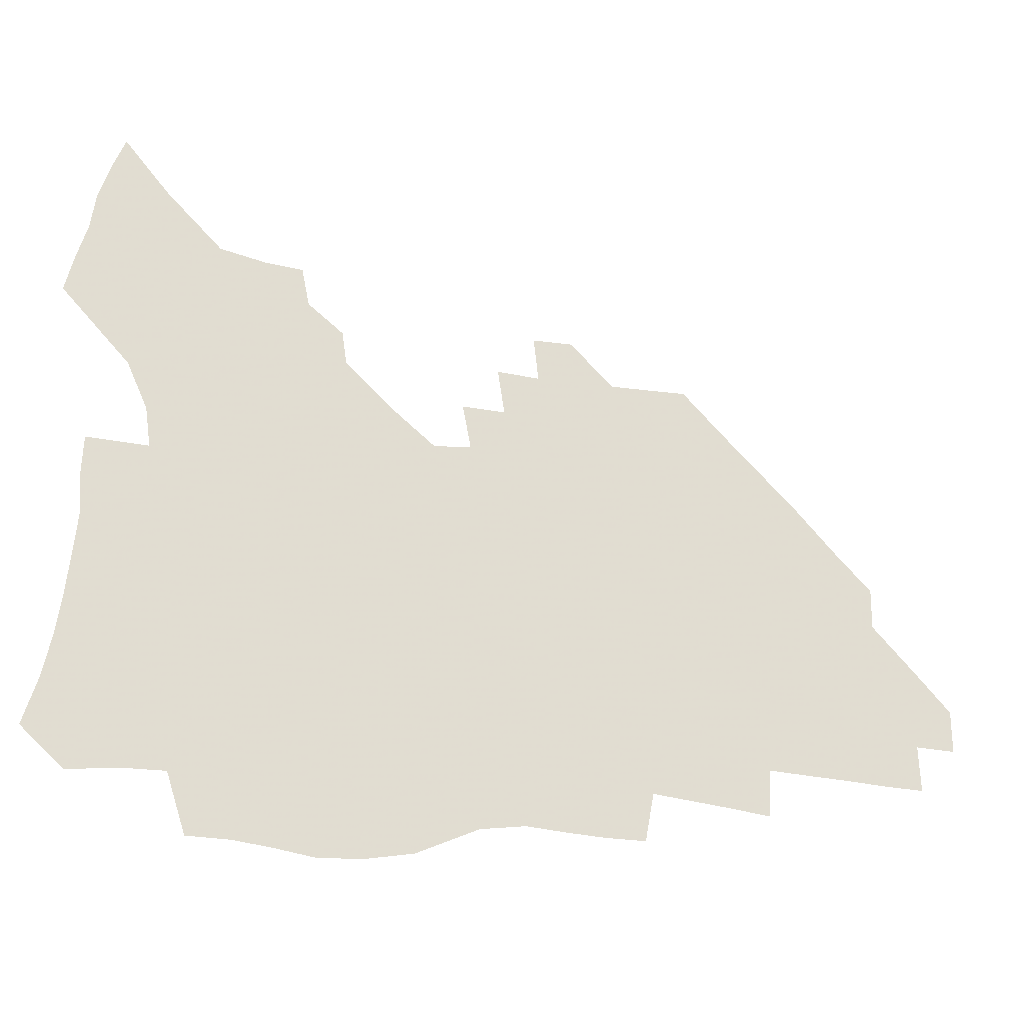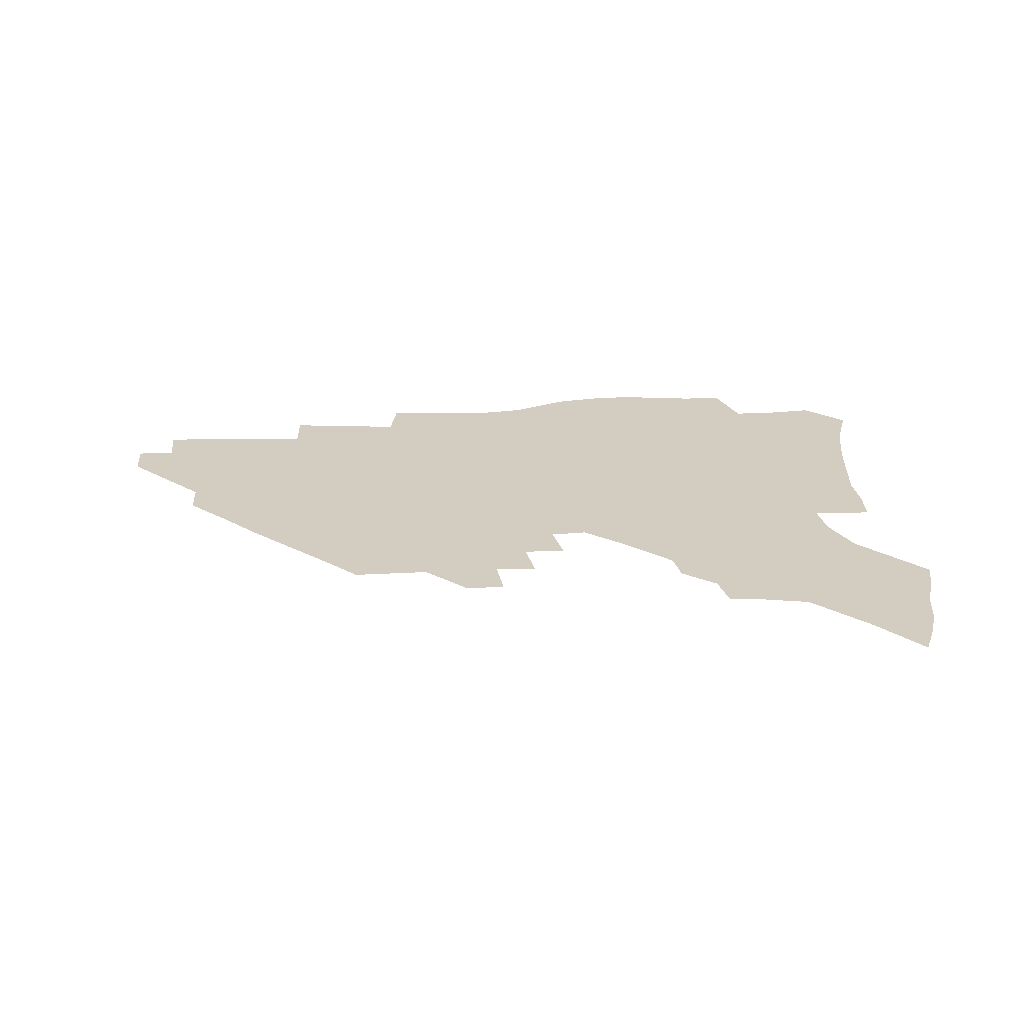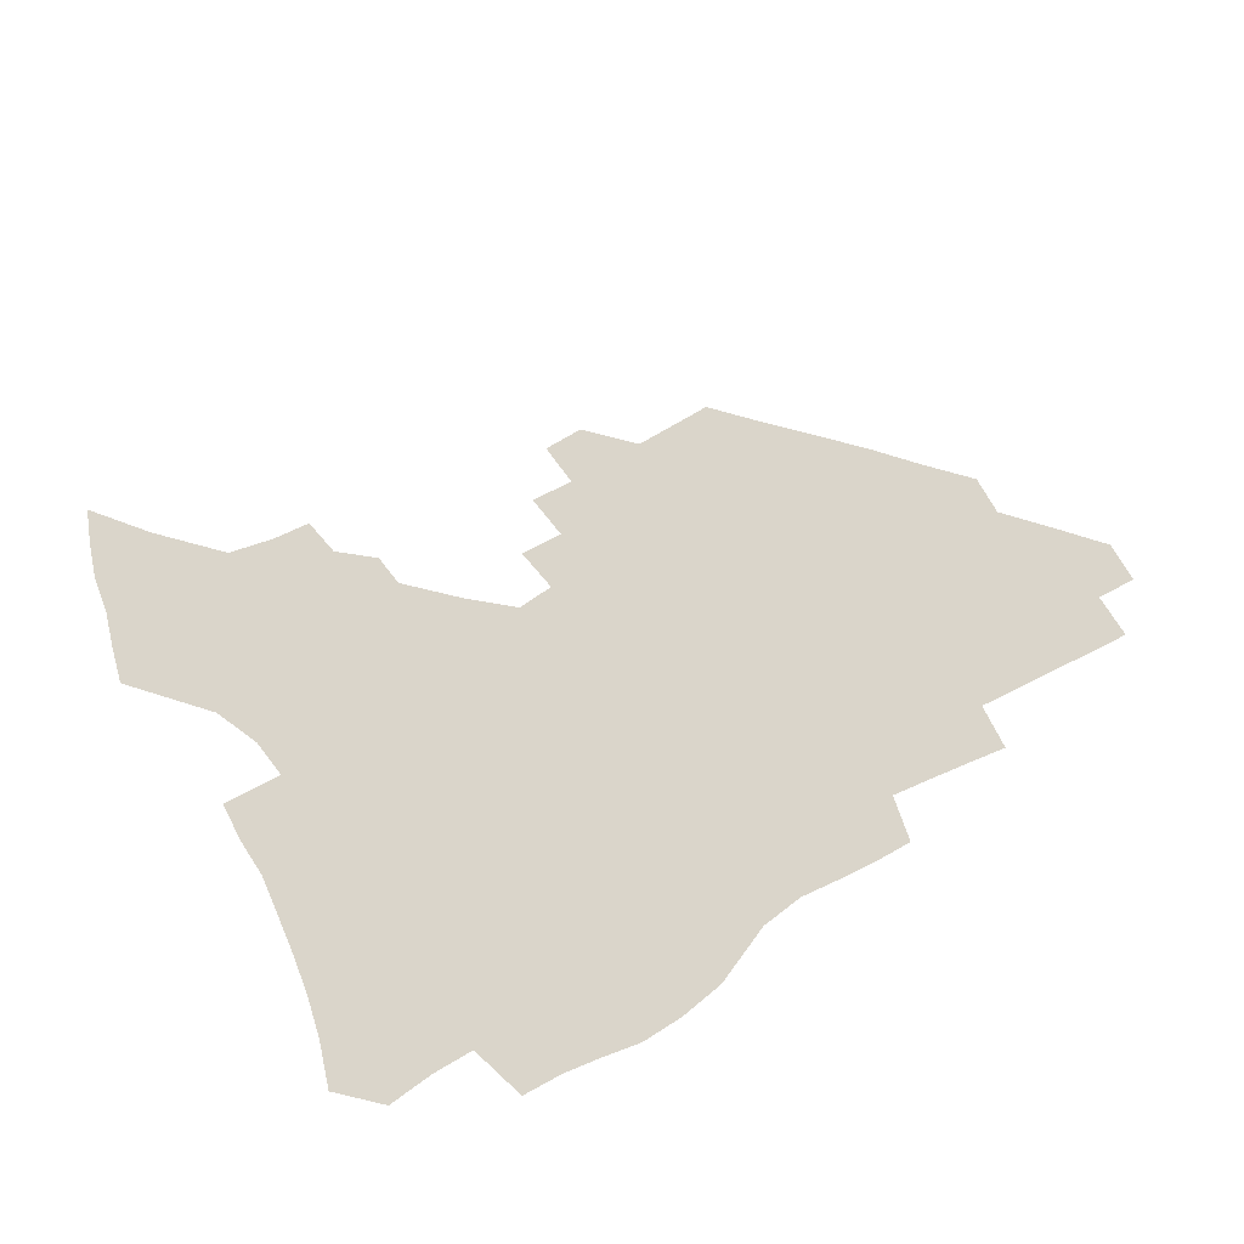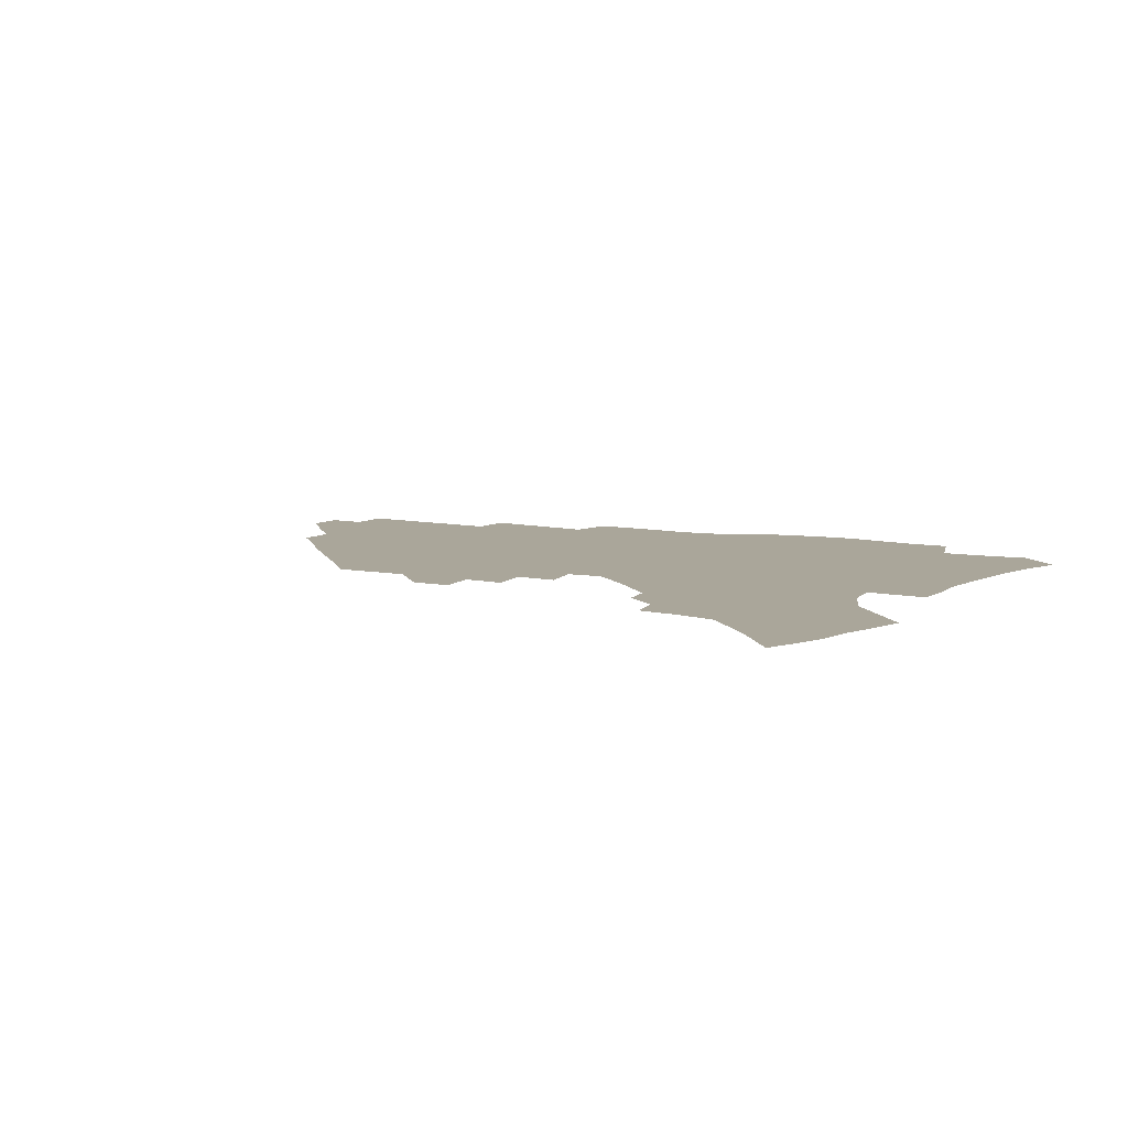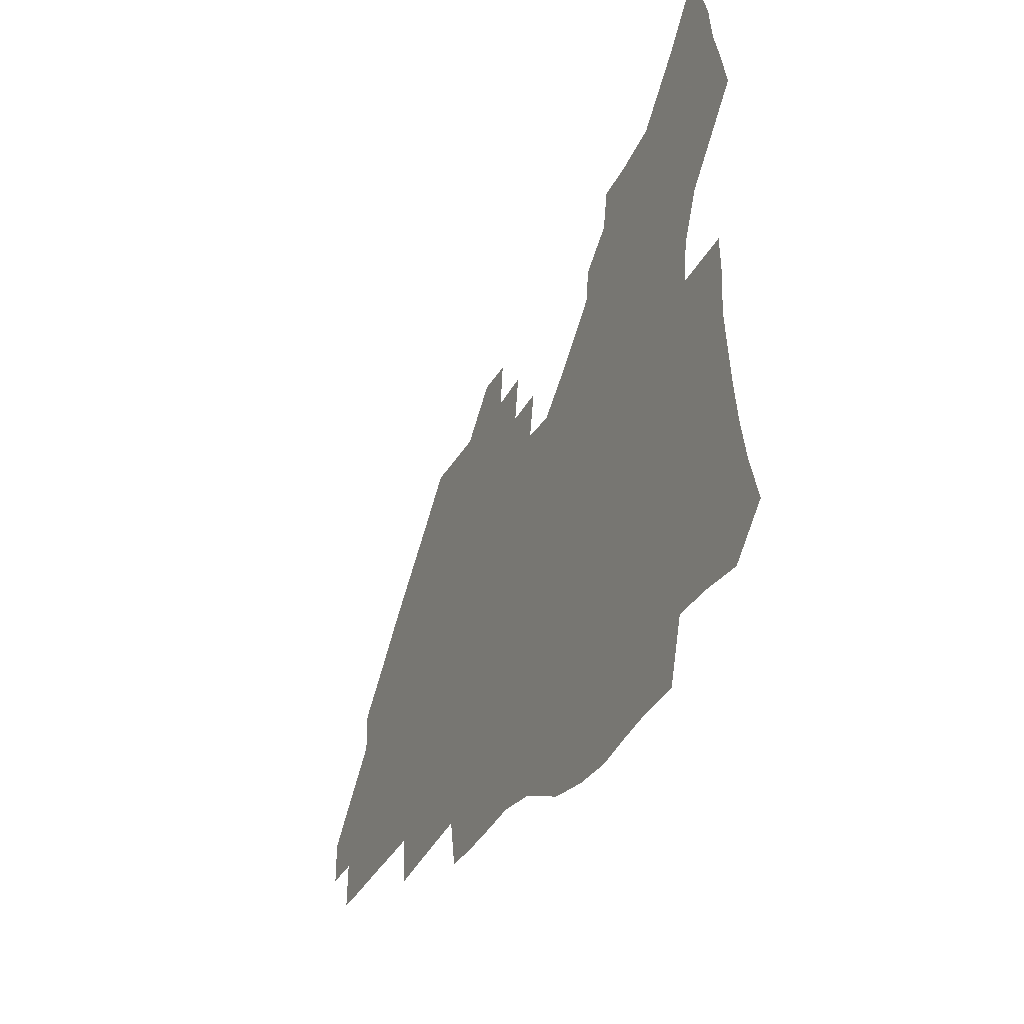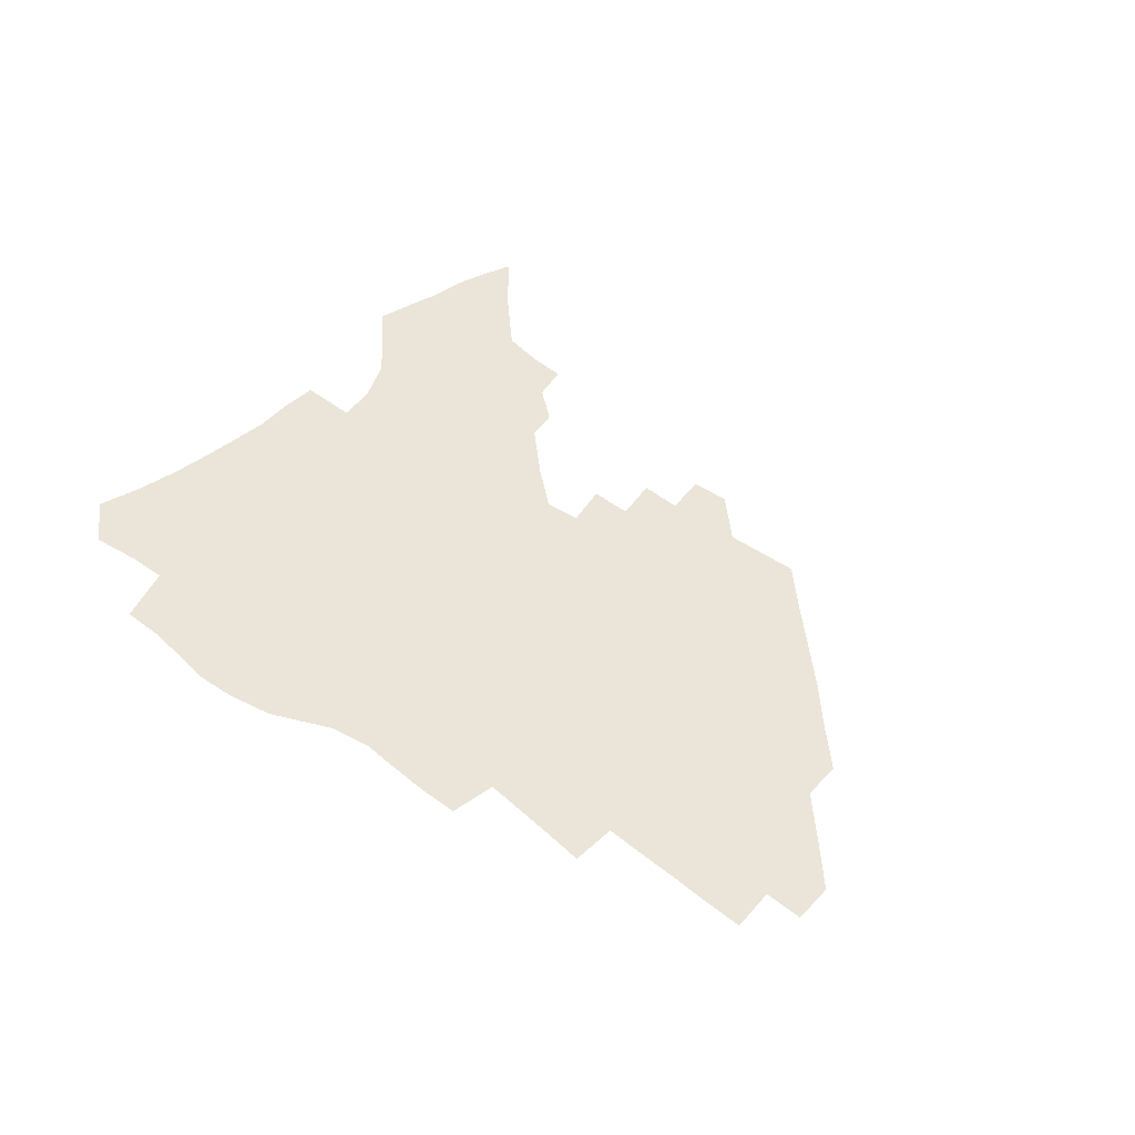
<metadata>
{"format":"obj","ext":"obj","renderer":"f3d","projection":"perspective","resolution":1024,"background":"white","views":[{"elev":-23.1,"azim":-15.1,"up":"+Y"},{"elev":24.8,"azim":175.9,"up":"+Z"},{"elev":74.3,"azim":-29.6,"up":"+Z"},{"elev":7.8,"azim":-150.0,"up":"+Z"},{"elev":-33.1,"azim":-114.9,"up":"+Y"},{"elev":44.6,"azim":40.3,"up":"+Z"}]}
</metadata>
<code>
v 254.8 192.3 0
v 260.2 209.5 0
v 263.7 225.5 0
v 265.9 240.8 0
v 267.6 255.9 0
v 269.1 270.8 0
v 268.2 285.6 0
v 268.8 300.3 0
v 270.5 177.9 0
v 276.7 195.8 0
v 280.6 211.8 0
v 284.1 227.3 0
v 286 242 0
v 287.3 256.5 0
v 290.5 271.2 0
v 291.6 285.3 0
v 291.6 299.4 0
v 289.6 314.1 0
v 281.9 331.2 0
v 256.6 358.3 0
v 260.1 372 0
v 264.1 385.3 0
v 266.2 399 0
v 270.4 411.7 0
v 275.3 423.8 0
v 289.1 179.9 0
v 294.2 197 0
v 298.9 213.3 0
v 301.6 228.1 0
v 303 242.3 0
v 305.1 256.7 0
v 308.7 271.2 0
v 309.6 284.9 0
v 308.9 298.6 0
v 308.7 312.2 0
v 308.9 325.5 0
v 304.1 341.2 0
v 295.6 359.5 0
v 288.3 377.6 0
v 290.4 390.7 0
v 292 404 0
v 305 180 0
v 310.4 197.4 0
v 314 212.9 0
v 316.5 227.6 0
v 318.7 242.1 0
v 320.9 256.4 0
v 324.3 271 0
v 325.4 284.6 0
v 325.1 298.1 0
v 325.4 311.2 0
v 324.6 324.5 0
v 321.6 339.1 0
v 319.6 353.1 0
v 316.2 368 0
v 313 383.1 0
v 312.1 158 0
v 321.6 180.9 0
v 326.1 197.3 0
v 329.1 212.5 0
v 330.9 226.9 0
v 333.7 241.8 0
v 336 256 0
v 340 271 0
v 341.2 284.4 0
v 340.9 297.7 0
v 340 311.1 0
v 338.6 324.5 0
v 336.1 338.8 0
v 335.7 351.3 0
v 333.9 364.5 0
v 329.9 379.7 0
v 327.9 157.7 0
v 336.3 179.4 0
v 341.9 197.2 0
v 344.5 212.3 0
v 347.2 227.4 0
v 349 241.7 0
v 352.2 256.5 0
v 355.4 271 0
v 356.8 284.4 0
v 356.2 297.5 0
v 353.8 311.5 0
v 351.8 325.4 0
v 349.6 339.5 0
v 348.3 352.1 0
v 347 364.4 0
v 344.2 378.5 0
v 342.6 155.8 0
v 352.4 179.5 0
v 357.9 197.4 0
v 361.3 213.2 0
v 363.3 227.9 0
v 366.2 242.8 0
v 368.1 257 0
v 370.4 271.1 0
v 371.1 284.4 0
v 371 297.3 0
v 369.1 310.7 0
v 365.9 325.5 0
v 362 342 0
v 360.2 354 0
v 357.1 153.4 0
v 369.1 180.5 0
v 374.8 198.5 0
v 378.3 214.5 0
v 379.8 228.9 0
v 383 244 0
v 384.5 258 0
v 385.2 271.4 0
v 385.2 284.5 0
v 384.7 297.5 0
v 382.8 310.9 0
v 380.4 324.7 0
v 373.5 154.1 0
v 385.9 181.7 0
v 392.3 200.7 0
v 394.6 215.6 0
v 396.6 230.3 0
v 397.9 244.4 0
v 398.4 258 0
v 398.8 271.5 0
v 398.8 284.9 0
v 397.8 298.4 0
v 396.1 311.8 0
v 391.4 157.2 0
v 403.8 184.7 0
v 408.2 201.8 0
v 409.9 216.3 0
v 411.4 230.6 0
v 411.8 244.3 0
v 412.5 258.2 0
v 412.4 271.7 0
v 412.9 285.2 0
v 411.5 299.2 0
v 409.9 313 0
v 406.8 329.5 0
v 414.3 167.4 0
v 420.5 187 0
v 422.7 201.9 0
v 424.3 216.3 0
v 425.8 230.7 0
v 426 244.4 0
v 426.7 258.4 0
v 426.7 272.1 0
v 426.2 286 0
v 425.5 300 0
v 424.1 314.4 0
v 422.9 329 0
v 420.3 345.7 0
v 430.9 169.7 0
v 435.2 187.3 0
v 437.1 201.8 0
v 438.6 216.1 0
v 439.7 230.4 0
v 440.3 244.4 0
v 440.7 258.4 0
v 440.6 272.3 0
v 440.3 286.2 0
v 440 300.1 0
v 438.9 314.6 0
v 437.5 329.7 0
v 436.3 344.8 0
v 434.5 360.9 0
v 445.4 168.5 0
v 449.4 186.5 0
v 451.3 201.2 0
v 453.1 216.1 0
v 453.8 230.1 0
v 454.2 244.1 0
v 454.5 258.2 0
v 454.7 272.3 0
v 454.3 286.5 0
v 454.1 300.5 0
v 453.2 315.1 0
v 452.2 329.8 0
v 451.1 344.9 0
v 449.4 361.2 0
v 460.1 167.5 0
v 463.6 185.4 0
v 465.7 200.8 0
v 467.1 215.5 0
v 468 229.8 0
v 468.4 243.9 0
v 468.7 258.1 0
v 469.1 272.2 0
v 468.8 286.4 0
v 468.2 300.9 0
v 467.6 315.4 0
v 466.8 329.8 0
v 465.6 345.3 0
v 475 167.4 0
v 478.2 184.9 0
v 480 200.1 0
v 481.1 214.6 0
v 482.1 229.3 0
v 482.7 243.7 0
v 482.8 258 0
v 482.9 272.2 0
v 483 286.4 0
v 482.3 301.5 0
v 481.8 315.7 0
v 481.2 330.2 0
v 480.1 345.5 0
v 492.8 183.3 0
v 494.3 199.5 0
v 495.3 214 0
v 496.3 229.1 0
v 497 243.6 0
v 497.1 257.8 0
v 497.2 272.1 0
v 497 286.4 0
v 496.4 301.5 0
v 496.1 315.8 0
v 495.5 330.3 0
v 494.5 345.8 0
v 507.6 181.6 0
v 508.7 198.4 0
v 509.7 213.7 0
v 510.4 228.7 0
v 510.9 243.3 0
v 511.2 257.6 0
v 511.4 271.9 0
v 511.1 286.3 0
v 510.7 301.2 0
v 510.3 315.7 0
v 509.8 330.3 0
v 522.5 179.7 0
v 523.3 197 0
v 524.1 212.7 0
v 524.6 228.2 0
v 525 242.9 0
v 525.2 257.4 0
v 525.2 271.8 0
v 525.1 286.3 0
v 524.9 300.9 0
v 524.5 315.8 0
v 538.2 196.2 0
v 538.5 212.4 0
v 538.8 227.9 0
v 539.1 242.5 0
v 539.3 257.1 0
v 539.1 271.7 0
v 539.1 286.1 0
v 539.1 301.3 0
v 553.1 195.4 0
v 552.9 212.1 0
v 553.1 227.3 0
v 553.4 242.1 0
v 553.3 257 0
v 553.2 271.6 0
v 553.1 286.1 0
v 568.2 194.4 0
v 567.7 211.1 0
v 567.5 226.7 0
v 567.6 241.8 0
v 567.4 256.8 0
v 567.5 271.5 0
v 583 193.8 0
v 582.3 210.6 0
v 582.3 226 0
v 581.7 241.7 0
v 596.9 210 0
v 596.8 225.4 0
f 9 10 1
f 1 10 2
f 10 11 2
f 2 11 3
f 11 12 3
f 3 12 4
f 12 13 4
f 4 13 5
f 13 14 5
f 5 14 6
f 14 15 6
f 6 15 7
f 15 16 7
f 7 16 8
f 16 17 8
f 9 26 10
f 26 27 10
f 10 27 11
f 27 28 11
f 11 28 12
f 28 29 12
f 12 29 13
f 29 30 13
f 13 30 14
f 30 31 14
f 14 31 15
f 31 32 15
f 15 32 16
f 32 33 16
f 16 33 17
f 33 34 17
f 17 34 18
f 34 35 18
f 18 35 19
f 35 36 19
f 19 36 20
f 36 37 20
f 20 37 21
f 37 38 21
f 21 38 22
f 38 39 22
f 22 39 23
f 39 40 23
f 23 40 24
f 40 41 24
f 24 41 25
f 26 42 27
f 42 43 27
f 27 43 28
f 43 44 28
f 28 44 29
f 44 45 29
f 29 45 30
f 45 46 30
f 30 46 31
f 46 47 31
f 31 47 32
f 47 48 32
f 32 48 33
f 48 49 33
f 33 49 34
f 49 50 34
f 34 50 35
f 50 51 35
f 35 51 36
f 51 52 36
f 36 52 37
f 52 53 37
f 37 53 38
f 53 54 38
f 38 54 39
f 54 55 39
f 39 55 40
f 55 56 40
f 40 56 41
f 57 58 42
f 42 58 43
f 58 59 43
f 43 59 44
f 59 60 44
f 44 60 45
f 60 61 45
f 45 61 46
f 61 62 46
f 46 62 47
f 62 63 47
f 47 63 48
f 63 64 48
f 48 64 49
f 64 65 49
f 49 65 50
f 65 66 50
f 50 66 51
f 66 67 51
f 51 67 52
f 67 68 52
f 52 68 53
f 68 69 53
f 53 69 54
f 69 70 54
f 54 70 55
f 70 71 55
f 55 71 56
f 71 72 56
f 57 73 58
f 73 74 58
f 58 74 59
f 74 75 59
f 59 75 60
f 75 76 60
f 60 76 61
f 76 77 61
f 61 77 62
f 77 78 62
f 62 78 63
f 78 79 63
f 63 79 64
f 79 80 64
f 64 80 65
f 80 81 65
f 65 81 66
f 81 82 66
f 66 82 67
f 82 83 67
f 67 83 68
f 83 84 68
f 68 84 69
f 84 85 69
f 69 85 70
f 85 86 70
f 70 86 71
f 86 87 71
f 71 87 72
f 87 88 72
f 73 89 74
f 89 90 74
f 74 90 75
f 90 91 75
f 75 91 76
f 91 92 76
f 76 92 77
f 92 93 77
f 77 93 78
f 93 94 78
f 78 94 79
f 94 95 79
f 79 95 80
f 95 96 80
f 80 96 81
f 96 97 81
f 81 97 82
f 97 98 82
f 82 98 83
f 98 99 83
f 83 99 84
f 99 100 84
f 84 100 85
f 100 101 85
f 85 101 86
f 101 102 86
f 86 102 87
f 89 103 90
f 103 104 90
f 90 104 91
f 104 105 91
f 91 105 92
f 105 106 92
f 92 106 93
f 106 107 93
f 93 107 94
f 107 108 94
f 94 108 95
f 108 109 95
f 95 109 96
f 109 110 96
f 96 110 97
f 110 111 97
f 97 111 98
f 111 112 98
f 98 112 99
f 112 113 99
f 99 113 100
f 113 114 100
f 100 114 101
f 103 115 104
f 115 116 104
f 104 116 105
f 116 117 105
f 105 117 106
f 117 118 106
f 106 118 107
f 118 119 107
f 107 119 108
f 119 120 108
f 108 120 109
f 120 121 109
f 109 121 110
f 121 122 110
f 110 122 111
f 122 123 111
f 111 123 112
f 123 124 112
f 112 124 113
f 124 125 113
f 113 125 114
f 115 126 116
f 126 127 116
f 116 127 117
f 127 128 117
f 117 128 118
f 128 129 118
f 118 129 119
f 129 130 119
f 119 130 120
f 130 131 120
f 120 131 121
f 131 132 121
f 121 132 122
f 132 133 122
f 122 133 123
f 133 134 123
f 123 134 124
f 134 135 124
f 124 135 125
f 135 136 125
f 126 138 127
f 138 139 127
f 127 139 128
f 139 140 128
f 128 140 129
f 140 141 129
f 129 141 130
f 141 142 130
f 130 142 131
f 142 143 131
f 131 143 132
f 143 144 132
f 132 144 133
f 144 145 133
f 133 145 134
f 145 146 134
f 134 146 135
f 146 147 135
f 135 147 136
f 147 148 136
f 136 148 137
f 148 149 137
f 138 151 139
f 151 152 139
f 139 152 140
f 152 153 140
f 140 153 141
f 153 154 141
f 141 154 142
f 154 155 142
f 142 155 143
f 155 156 143
f 143 156 144
f 156 157 144
f 144 157 145
f 157 158 145
f 145 158 146
f 158 159 146
f 146 159 147
f 159 160 147
f 147 160 148
f 160 161 148
f 148 161 149
f 161 162 149
f 149 162 150
f 162 163 150
f 151 165 152
f 165 166 152
f 152 166 153
f 166 167 153
f 153 167 154
f 167 168 154
f 154 168 155
f 168 169 155
f 155 169 156
f 169 170 156
f 156 170 157
f 170 171 157
f 157 171 158
f 171 172 158
f 158 172 159
f 172 173 159
f 159 173 160
f 173 174 160
f 160 174 161
f 174 175 161
f 161 175 162
f 175 176 162
f 162 176 163
f 176 177 163
f 163 177 164
f 177 178 164
f 165 179 166
f 179 180 166
f 166 180 167
f 180 181 167
f 167 181 168
f 181 182 168
f 168 182 169
f 182 183 169
f 169 183 170
f 183 184 170
f 170 184 171
f 184 185 171
f 171 185 172
f 185 186 172
f 172 186 173
f 186 187 173
f 173 187 174
f 187 188 174
f 174 188 175
f 188 189 175
f 175 189 176
f 189 190 176
f 176 190 177
f 190 191 177
f 177 191 178
f 179 192 180
f 192 193 180
f 180 193 181
f 193 194 181
f 181 194 182
f 194 195 182
f 182 195 183
f 195 196 183
f 183 196 184
f 196 197 184
f 184 197 185
f 197 198 185
f 185 198 186
f 198 199 186
f 186 199 187
f 199 200 187
f 187 200 188
f 200 201 188
f 188 201 189
f 201 202 189
f 189 202 190
f 202 203 190
f 190 203 191
f 203 204 191
f 193 205 194
f 205 206 194
f 194 206 195
f 206 207 195
f 195 207 196
f 207 208 196
f 196 208 197
f 208 209 197
f 197 209 198
f 209 210 198
f 198 210 199
f 210 211 199
f 199 211 200
f 211 212 200
f 200 212 201
f 212 213 201
f 201 213 202
f 213 214 202
f 202 214 203
f 214 215 203
f 203 215 204
f 215 216 204
f 205 217 206
f 217 218 206
f 206 218 207
f 218 219 207
f 207 219 208
f 219 220 208
f 208 220 209
f 220 221 209
f 209 221 210
f 221 222 210
f 210 222 211
f 222 223 211
f 211 223 212
f 223 224 212
f 212 224 213
f 224 225 213
f 213 225 214
f 225 226 214
f 214 226 215
f 226 227 215
f 215 227 216
f 217 228 218
f 228 229 218
f 218 229 219
f 229 230 219
f 219 230 220
f 230 231 220
f 220 231 221
f 231 232 221
f 221 232 222
f 232 233 222
f 222 233 223
f 233 234 223
f 223 234 224
f 234 235 224
f 224 235 225
f 235 236 225
f 225 236 226
f 236 237 226
f 226 237 227
f 229 238 230
f 238 239 230
f 230 239 231
f 239 240 231
f 231 240 232
f 240 241 232
f 232 241 233
f 241 242 233
f 233 242 234
f 242 243 234
f 234 243 235
f 243 244 235
f 235 244 236
f 244 245 236
f 236 245 237
f 238 246 239
f 246 247 239
f 239 247 240
f 247 248 240
f 240 248 241
f 248 249 241
f 241 249 242
f 249 250 242
f 242 250 243
f 250 251 243
f 243 251 244
f 251 252 244
f 244 252 245
f 246 253 247
f 253 254 247
f 247 254 248
f 254 255 248
f 248 255 249
f 255 256 249
f 249 256 250
f 256 257 250
f 250 257 251
f 257 258 251
f 251 258 252
f 253 259 254
f 259 260 254
f 254 260 255
f 260 261 255
f 255 261 256
f 261 262 256
f 256 262 257
f 260 263 261
f 263 264 261
f 261 264 262

</code>
